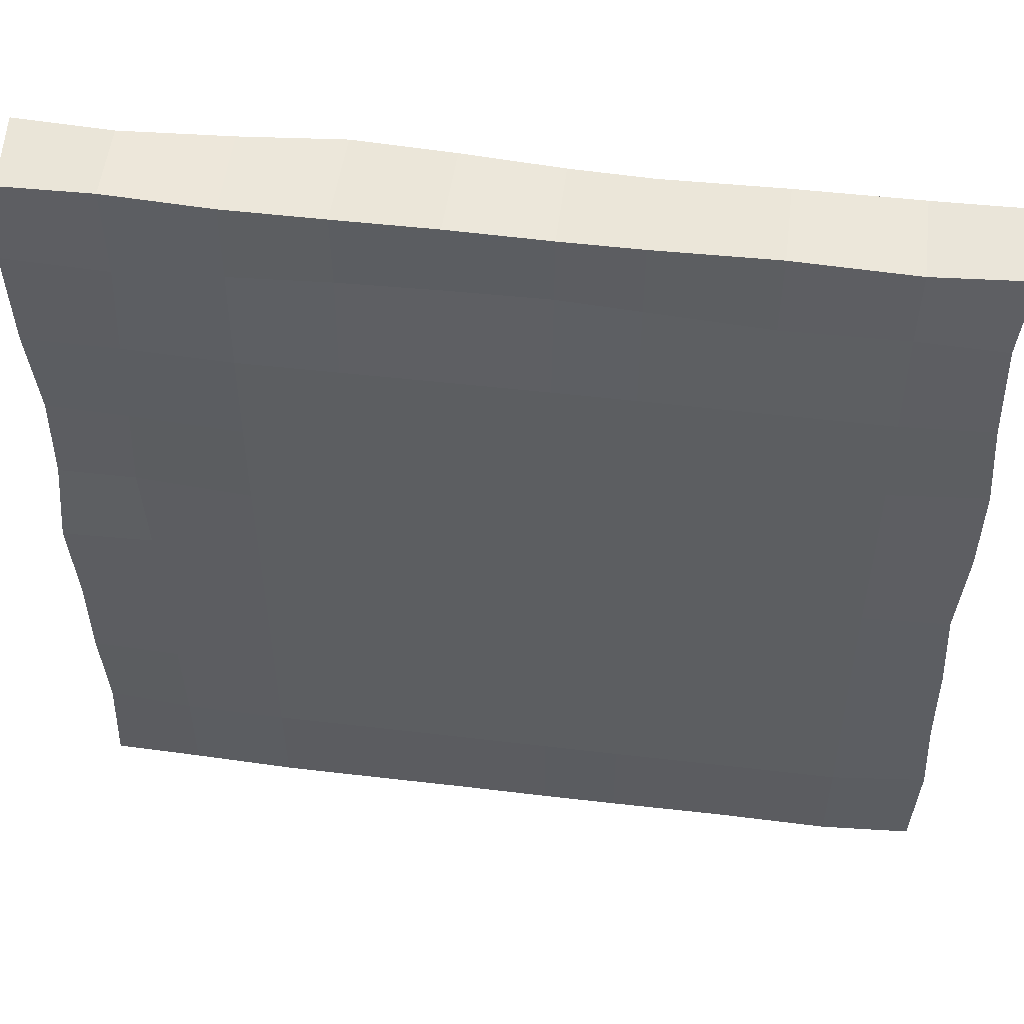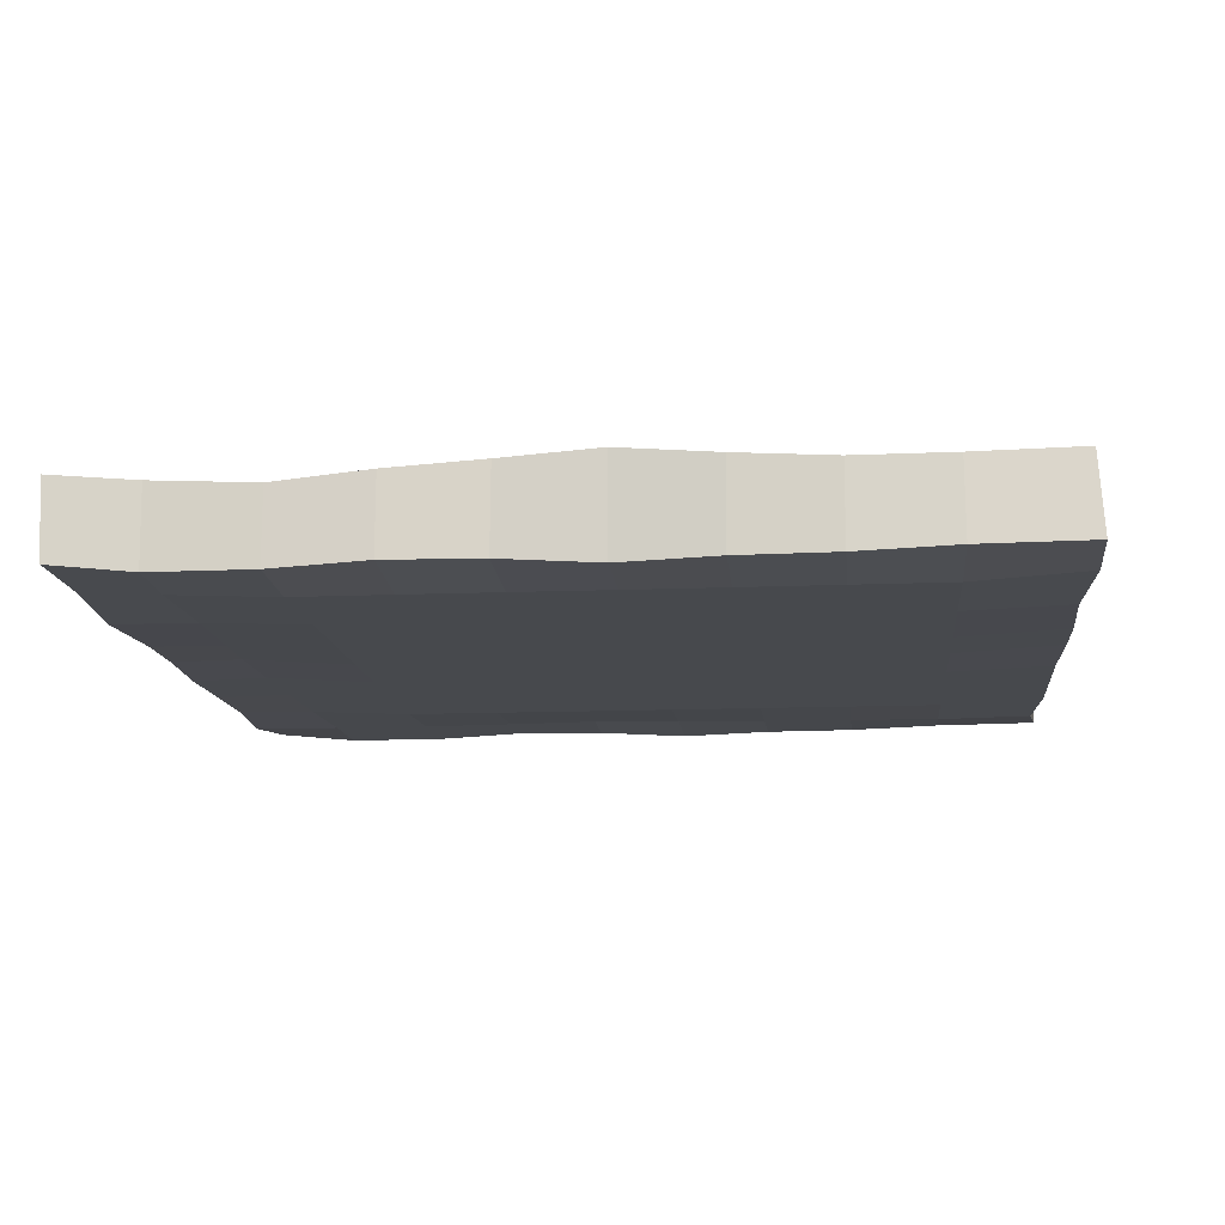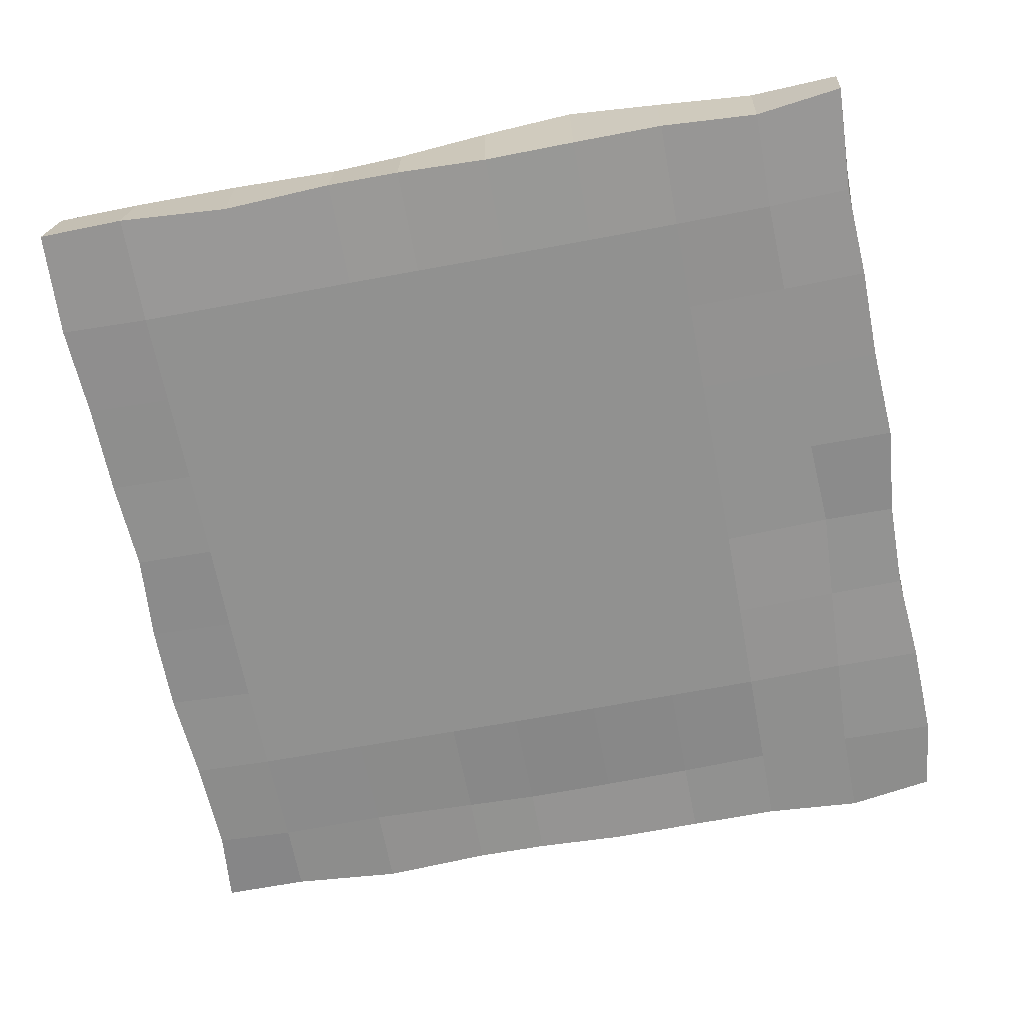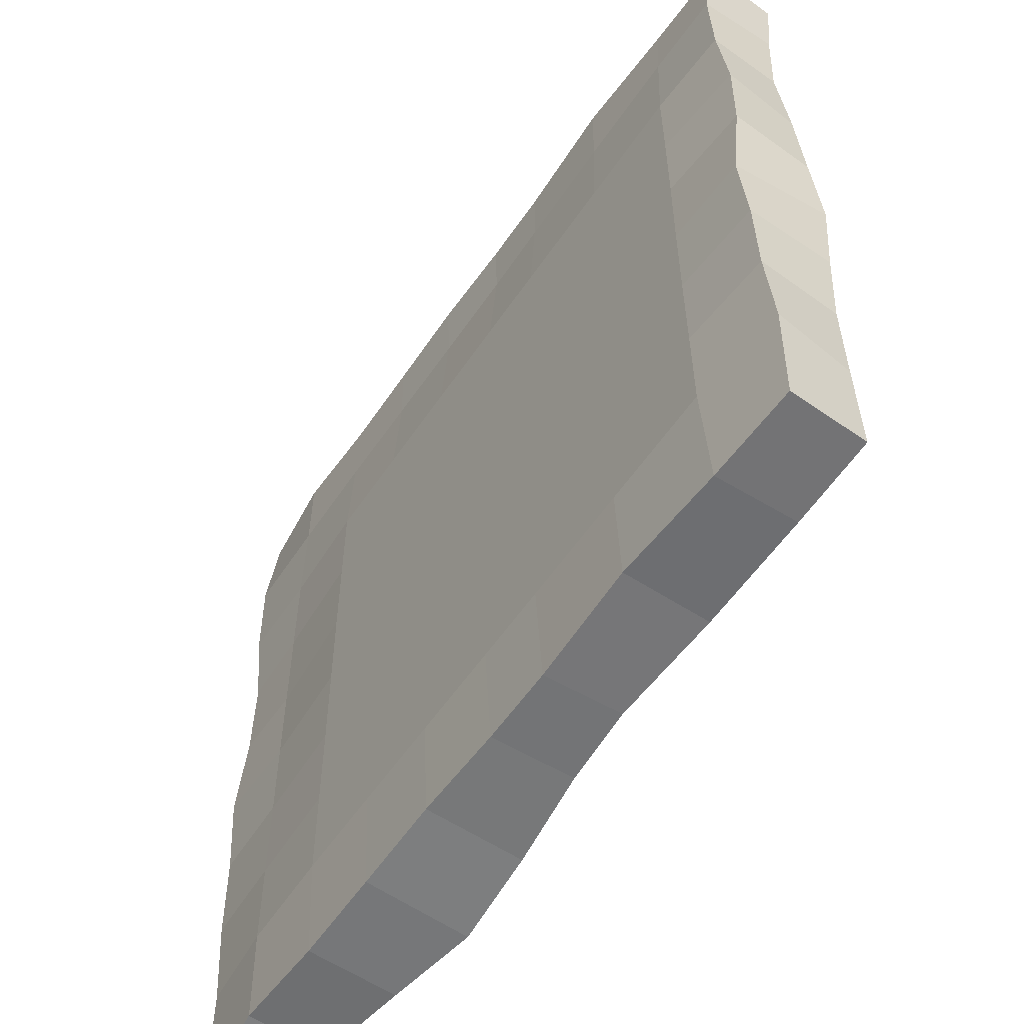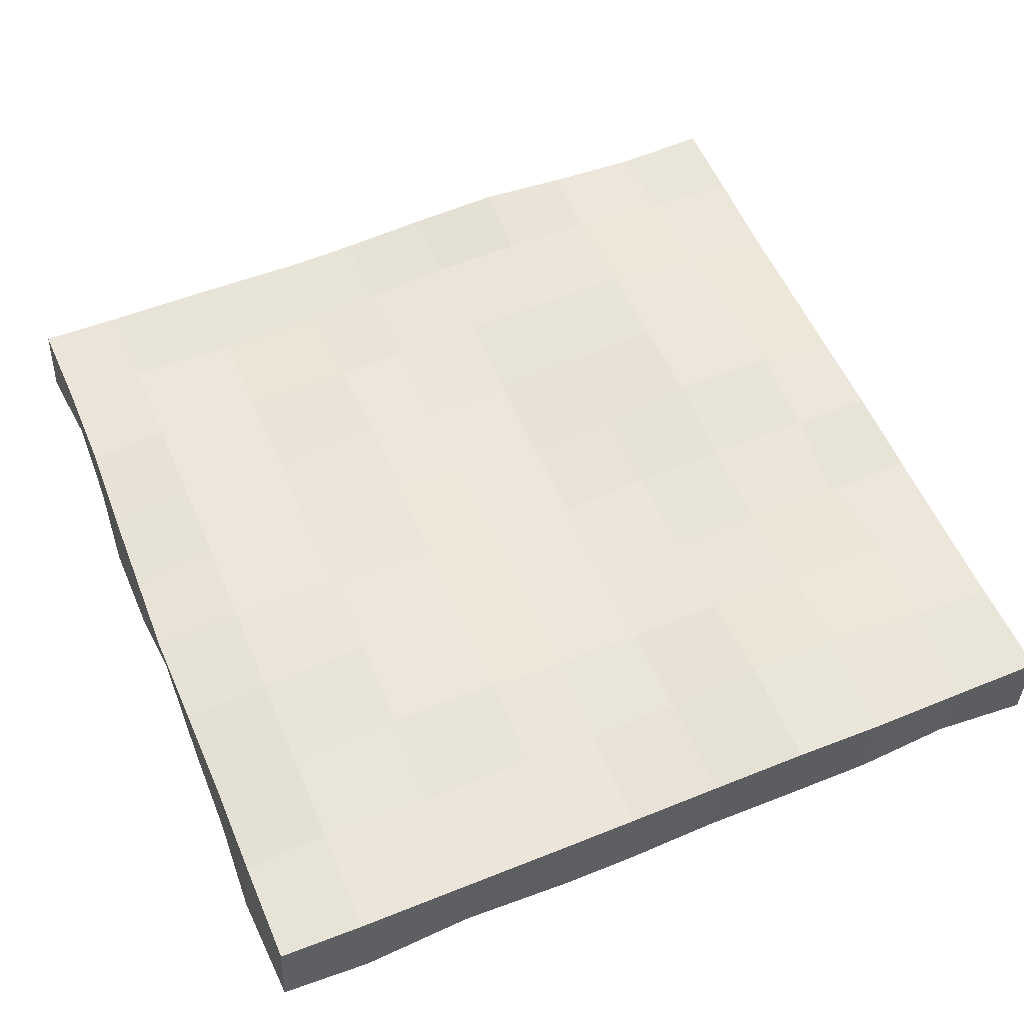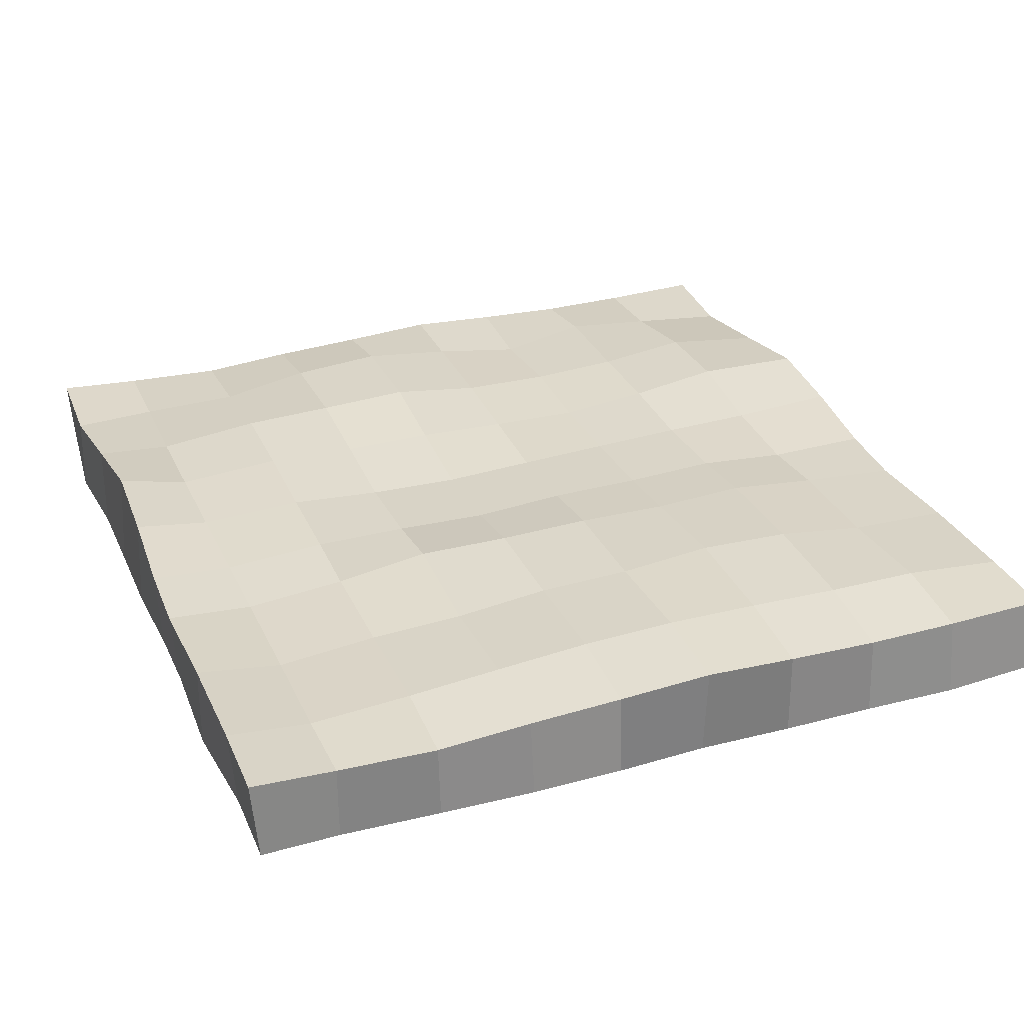
<metadata>
{"format":"obj","ext":"obj","renderer":"f3d","projection":"perspective","resolution":1024,"background":"white","views":[{"elev":51.7,"azim":7.3,"up":"+Z"},{"elev":-12.1,"azim":95.7,"up":"+Y"},{"elev":-66.0,"azim":-169.3,"up":"+Y"},{"elev":-57.1,"azim":56.3,"up":"+Z"},{"elev":55.8,"azim":157.2,"up":"+Y"},{"elev":30.6,"azim":68.5,"up":"+Y"}]}
</metadata>
<code>
g default
v -25.29 -1.872 25.29
v 25.45 -1.75 25.45
v -25.55 3.563 25.55
v 25.47 3.381 25.47
v -25.5 3.384 -25.5
v 25.64 3.822 -25.63
v -25.35 -1.823 -25.37
v 26.01 -1.327 -25.99
v -25.9 4.28 -0.04556
v 25.96 4.393 0.00181
v 25.57 -1.851 0.008936
v -25.88 -1.722 0.04307
v -25.53 -1.866 -12.49
v 26.01 -1.647 -12.53
v 25.69 3.662 -12.51
v -25.96 4.45 -12.47
v -25.32 -1.953 -18.75
v 26.36 -1.477 -18.79
v 25.68 3.681 -18.75
v -25.79 3.934 -18.76
v -25.61 3.494 -6.246
v 25.81 3.974 -6.268
v 25.94 -1.681 -6.268
v -25.63 -1.824 -6.227
v -25.99 4.492 12.54
v 25.66 3.633 12.53
v 26.19 -1.54 12.45
v -25.89 -1.711 12.44
v 26.12 -1.59 6.272
v 25.8 3.98 6.274
v -26.11 4.862 6.231
v -26.24 -1.551 6.252
v -25.66 3.597 18.77
v 25.43 3.082 18.76
v 25.68 -1.79 18.73
v -25.61 -1.827 18.72
v -0.02071 -1.591 26.12
v -0.03299 -2.074 18.8
v -0.03727 -2.074 12.52
v -0.02695 -2.075 6.251
v -0.01948 -2.075 -0.007568
v -0.02858 -2.075 -6.254
v -0.02347 -2.075 -12.51
v -0.001439 -2.075 -18.77
v 0.01129 -1.681 -25.94
v 0.01844 3.78 -25.7
v 0.004794 3.707 -18.75
v -0.02296 4.208 -12.51
v -0.03048 3.988 -6.24
v -0.03831 3.957 0.0118
v -0.03544 3.58 6.253
v -0.02666 3.8 12.5
v 0.00577 3.848 18.76
v 0.01523 3.438 25.57
v -12.47 -1.68 25.94
v -12.48 -2.075 18.75
v -12.52 -2.075 12.48
v -12.55 -2.074 6.238
v -12.53 -2.075 0.007085
v -12.5 -2.075 -6.247
v -12.49 -2.075 -12.49
v -12.5 -2.075 -18.72
v -12.5 -1.759 -25.78
v -12.49 5.041 -26.18
v -12.47 5.211 -18.7
v -12.48 4.333 -12.45
v -12.49 3.738 -6.238
v -12.47 3.91 -0.01207
v -12.45 4.16 6.24
v -12.45 4.145 12.49
v -12.47 4.349 18.75
v -12.49 3.893 25.76
v -6.244 -2.075 18.78
v -6.238 -1.623 26.07
v -6.235 3.776 25.7
v -6.232 4.004 18.74
v -6.237 3.55 12.49
v -6.241 3.361 6.25
v -6.248 3.597 0.006803
v -6.254 3.816 -6.237
v -6.235 4.02 -12.48
v -6.202 4.16 -18.72
v -6.189 4.521 -25.98
v -6.25 -1.782 -25.73
v -6.269 -2.075 -18.74
v -6.293 -2.075 -12.5
v -6.302 -2.074 -6.261
v -6.297 -2.074 -0.00885
v -6.293 -2.074 6.253
v -6.27 -2.075 12.51
v -18.72 -1.794 25.68
v -18.73 -2.074 18.72
v -18.76 -2.073 12.42
v -18.77 -2.075 6.243
v -18.73 -2.074 0.04768
v -18.7 -2.074 -6.22
v -18.69 -2.073 -12.49
v -18.68 -2.073 -18.74
v -18.71 -1.742 -25.8
v -18.8 4.177 -25.89
v -18.8 5.039 -18.74
v -18.75 4.349 -12.46
v -18.74 4.083 -6.241
v -18.72 4.192 -0.04046
v -18.69 5.007 6.227
v -18.72 4.741 12.53
v -18.76 4.538 18.78
v -18.76 3.81 25.73
v 12.52 -2.075 -0.01088
v 12.53 -2.075 6.239
v 12.51 -2.075 12.5
v 12.49 -2.075 18.75
v 12.49 -1.835 25.59
v 12.5 2.938 25.37
v 12.5 3.534 18.77
v 12.5 3.769 12.53
v 12.5 4.397 6.275
v 12.49 4.522 0.01746
v 12.49 5.071 -6.243
v 12.49 4.835 -12.54
v 12.49 3.989 -18.78
v 12.49 3.76 -25.7
v 12.51 -1.809 -25.66
v 12.51 -2.075 -18.76
v 12.52 -2.075 -12.5
v 12.52 -2.075 -6.244
v 4.968 -1.693 25.91
v 4.973 -2.074 18.78
v 4.996 -2.075 12.51
v 5.003 -2.075 6.242
v 5.012 -2.075 -0.01054
v 5.011 -2.075 -6.247
v 5.003 -2.075 -12.51
v 4.989 -2.075 -18.78
v 4.986 -1.672 -25.96
v 4.997 3.488 -25.59
v 4.987 4.036 -18.78
v 4.963 4.663 -12.53
v 4.959 4.396 -6.24
v 4.957 4.521 0.01285
v 4.965 4.412 6.261
v 4.985 4.506 12.53
v 5.009 3.628 18.78
v 5.008 3.071 25.42
v 20 -2.075 0.005013
v 20.04 -2.075 6.257
v 20.04 -2.074 12.47
v 20.01 -2.075 18.73
v 20 -1.791 25.68
v 20 3.265 25.5
v 20 3.675 18.77
v 20.01 4.176 12.54
v 20 4.632 6.287
v 20.01 4.82 0.01184
v 20.03 4.726 -6.265
v 20.04 4.522 -12.52
v 20.01 4.459 -18.77
v 20 3.812 -25.72
v 20.07 -1.583 -26.16
v 20.08 -2.073 -18.78
v 20.04 -2.074 -12.51
v 20.01 -2.075 -6.259
v -25.5 3.384 31.27
v 25.64 3.822 31.13
v -25.35 -1.823 31.4
v 26.01 -1.327 30.77
v 0.01129 -1.681 30.83
v 0.01844 3.78 31.07
v -12.5 -1.759 30.99
v -12.49 5.041 30.59
v -6.189 4.521 30.79
v -6.25 -1.782 31.04
v -18.71 -1.742 30.97
v -18.8 4.177 30.88
v 12.49 3.76 31.07
v 12.51 -1.809 31.11
v 4.986 -1.672 30.81
v 4.997 3.488 31.17
v 20 3.812 31.04
v 20.07 -1.583 30.61
v -31.9 -1.75 25.45
v -31.88 3.381 25.47
v -31.71 3.822 -25.63
v -31.34 -1.327 -25.99
v -31.4 4.393 0.00181
v -31.78 -1.851 0.008936
v -31.34 -1.647 -12.53
v -31.67 3.662 -12.51
v -31 -1.477 -18.79
v -31.67 3.681 -18.75
v -31.55 3.974 -6.268
v -31.42 -1.681 -6.268
v -31.7 3.633 12.53
v -31.16 -1.54 12.45
v -31.23 -1.59 6.272
v -31.55 3.98 6.274
v -31.92 3.082 18.76
v -31.67 -1.79 18.73
v -31.71 3.822 31.13
v -31.34 -1.327 30.77
g TileAbleBasePiece
f 138 139 119 120
f 135 136 122 123
f 132 133 125 126
f 22 23 14 15
f 141 142 116 117
f 26 27 29 30
f 129 130 110 111
f 133 134 124 125
f 15 14 18 19
f 137 138 120 121
f 134 135 123 124
f 19 18 8 6
f 136 137 121 122
f 139 140 118 119
f 10 11 23 22
f 131 132 126 109
f 142 143 115 116
f 34 35 27 26
f 128 129 111 112
f 30 29 11 10
f 140 141 117 118
f 130 131 109 110
f 143 144 114 115
f 2 35 34 4
f 127 128 112 113
f 55 56 73 74
f 56 57 90 73
f 57 58 89 90
f 58 59 88 89
f 59 60 87 88
f 60 61 86 87
f 61 62 85 86
f 62 63 84 85
f 63 64 83 84
f 64 65 82 83
f 65 66 81 82
f 66 67 80 81
f 67 68 79 80
f 68 69 78 79
f 69 70 77 78
f 70 71 76 77
f 71 72 75 76
f 91 92 56 55
f 92 93 57 56
f 93 94 58 57
f 94 95 59 58
f 95 96 60 59
f 96 97 61 60
f 97 98 62 61
f 98 99 63 62
f 99 100 64 63
f 100 101 65 64
f 101 102 66 65
f 102 103 67 66
f 103 104 68 67
f 104 105 69 68
f 105 106 70 69
f 106 107 71 70
f 107 108 72 71
f 74 73 38 37
f 76 75 54 53
f 77 76 53 52
f 78 77 52 51
f 79 78 51 50
f 80 79 50 49
f 81 80 49 48
f 82 81 48 47
f 83 82 47 46
f 84 83 46 45
f 85 84 45 44
f 86 85 44 43
f 87 86 43 42
f 88 87 42 41
f 89 88 41 40
f 90 89 40 39
f 73 90 39 38
f 36 92 91 1
f 28 93 92 36
f 32 94 93 28
f 12 95 94 32
f 24 96 95 12
f 13 97 96 24
f 17 98 97 13
f 7 99 98 17
f 5 100 99 7
f 20 101 100 5
f 16 102 101 20
f 21 103 102 16
f 9 104 103 21
f 31 105 104 9
f 25 106 105 31
f 33 107 106 25
f 3 108 107 33
f 110 109 145 146
f 111 110 146 147
f 112 111 147 148
f 113 112 148 149
f 115 114 150 151
f 116 115 151 152
f 117 116 152 153
f 118 117 153 154
f 119 118 154 155
f 120 119 155 156
f 121 120 156 157
f 122 121 157 158
f 123 122 158 159
f 124 123 159 160
f 125 124 160 161
f 126 125 161 162
f 109 126 162 145
f 37 38 128 127
f 38 39 129 128
f 39 40 130 129
f 40 41 131 130
f 41 42 132 131
f 42 43 133 132
f 43 44 134 133
f 44 45 135 134
f 45 46 136 135
f 46 47 137 136
f 47 48 138 137
f 48 49 139 138
f 49 50 140 139
f 50 51 141 140
f 51 52 142 141
f 52 53 143 142
f 53 54 144 143
f 146 145 11 29
f 147 146 29 27
f 148 147 27 35
f 149 148 35 2
f 151 150 4 34
f 152 151 34 26
f 153 152 26 30
f 154 153 30 10
f 155 154 10 22
f 156 155 22 15
f 157 156 15 19
f 158 157 19 6
f 159 158 6 8
f 160 159 8 18
f 161 160 18 14
f 162 161 14 23
f 145 162 23 11
f 177 176 175 178
f 169 172 171 170
f 173 169 170 174
f 172 167 168 171
f 163 165 173 174
f 176 180 179 175
f 167 177 178 168
f 180 166 164 179
f 91 55 169 173
f 55 74 172 169
f 74 37 167 172
f 37 127 177 167
f 127 113 176 177
f 113 149 180 176
f 149 2 166 180
f 2 4 164 166
f 4 150 179 164
f 150 114 175 179
f 114 144 178 175
f 144 54 168 178
f 54 75 171 168
f 75 72 170 171
f 72 108 174 170
f 108 3 163 174
f 1 91 173 165
f 191 188 187 192
f 193 196 195 194
f 188 190 189 187
f 190 183 184 189
f 185 191 192 186
f 197 193 194 198
f 196 185 186 195
f 181 182 197 198
f 181 200 199 182
f 33 25 193 197
f 25 31 196 193
f 31 9 185 196
f 9 21 191 185
f 21 16 188 191
f 16 20 190 188
f 20 5 183 190
f 5 7 184 183
f 7 17 189 184
f 17 13 187 189
f 13 24 192 187
f 24 12 186 192
f 12 32 195 186
f 32 28 194 195
f 28 36 198 194
f 36 1 181 198
f 1 165 200 181
f 165 163 199 200
f 163 3 182 199
f 3 33 197 182

</code>
